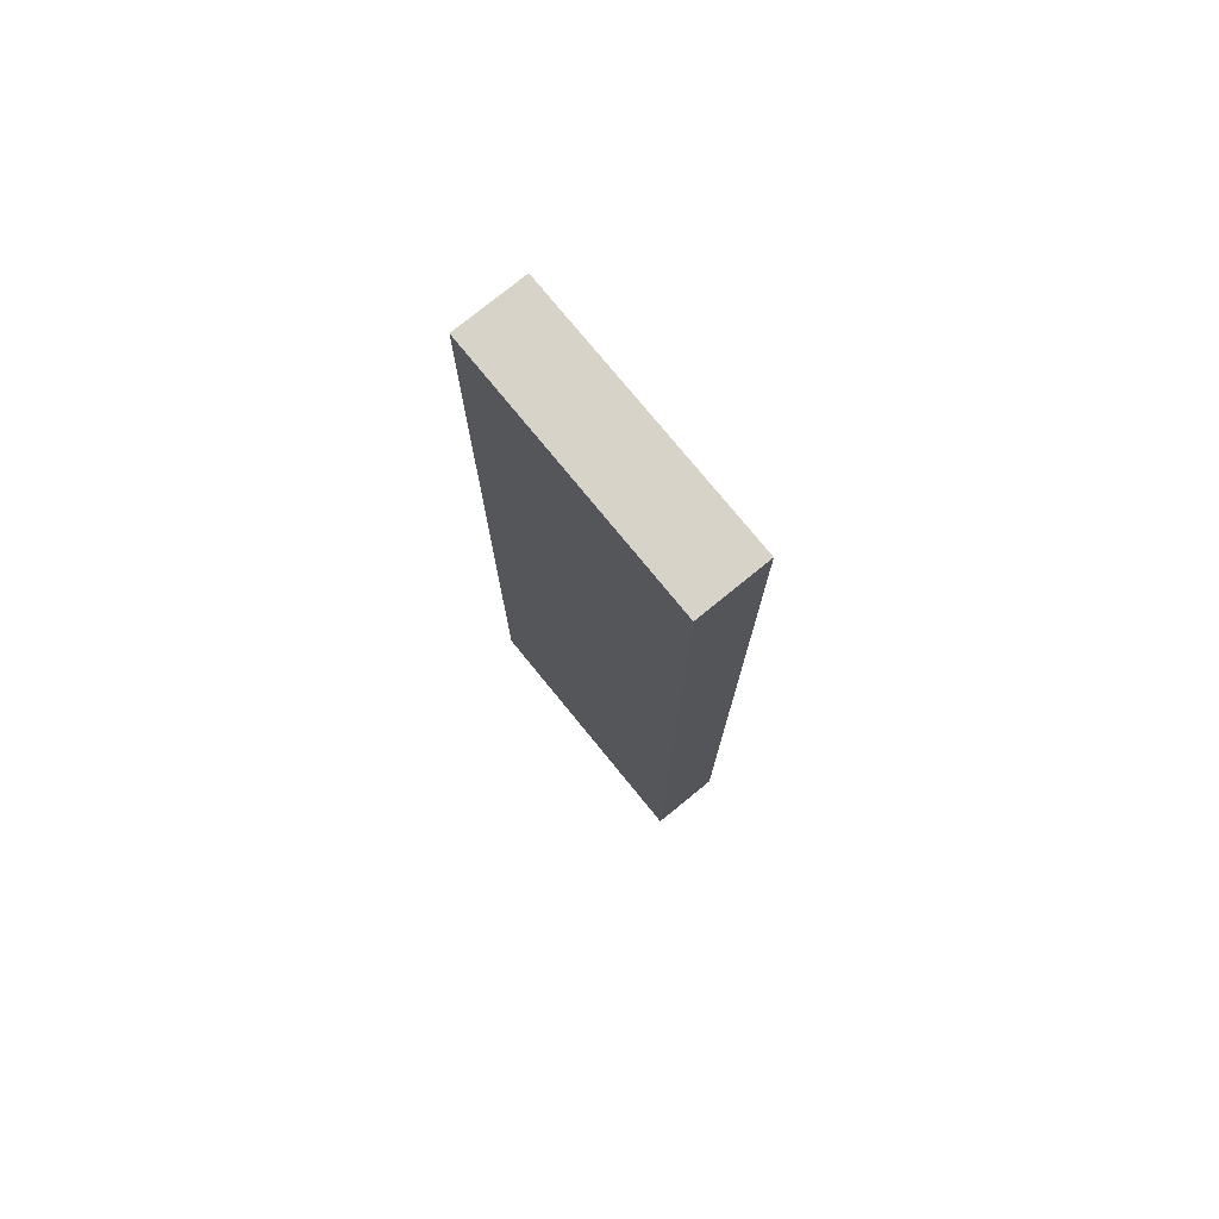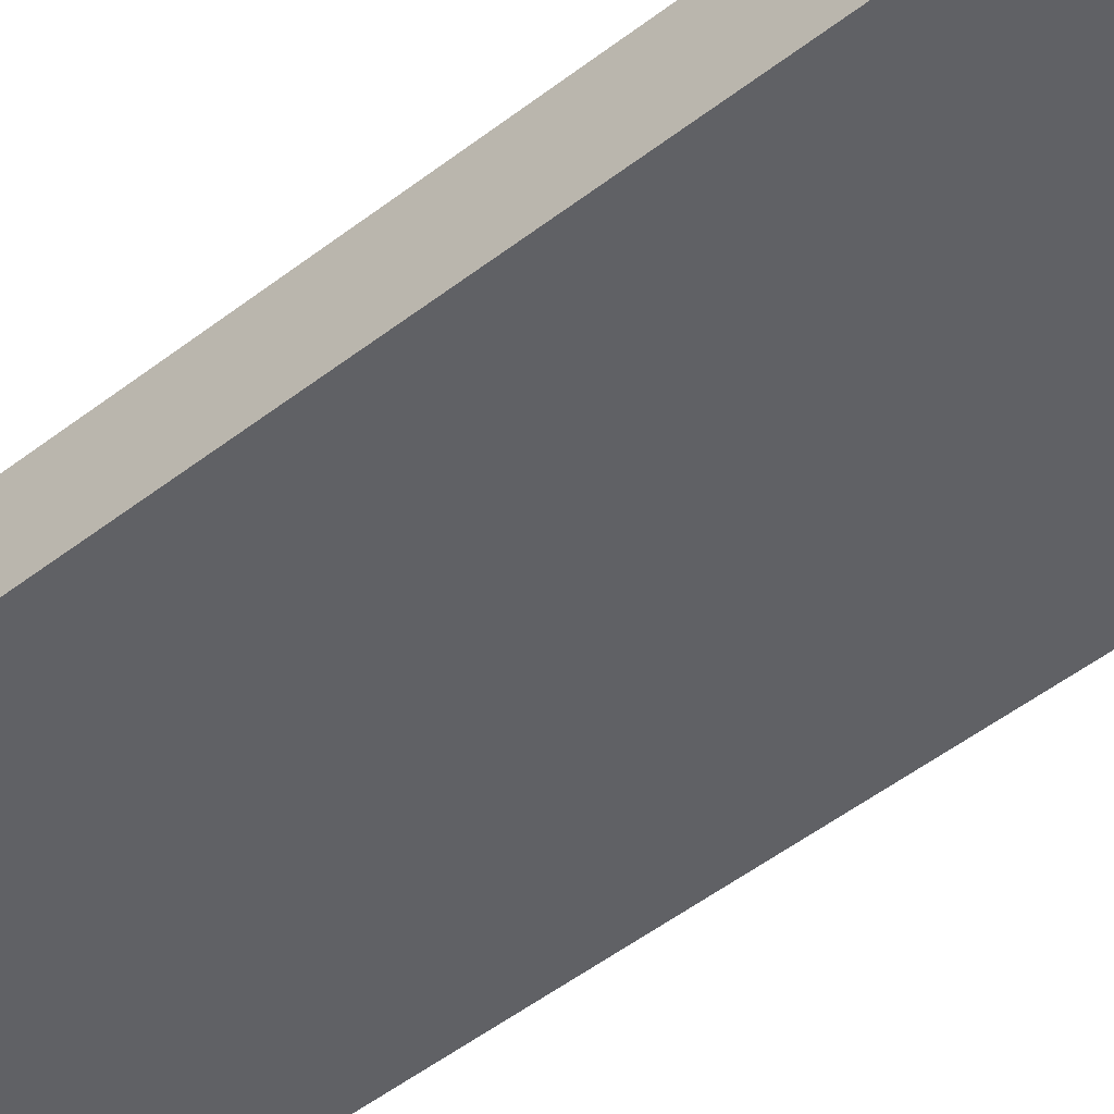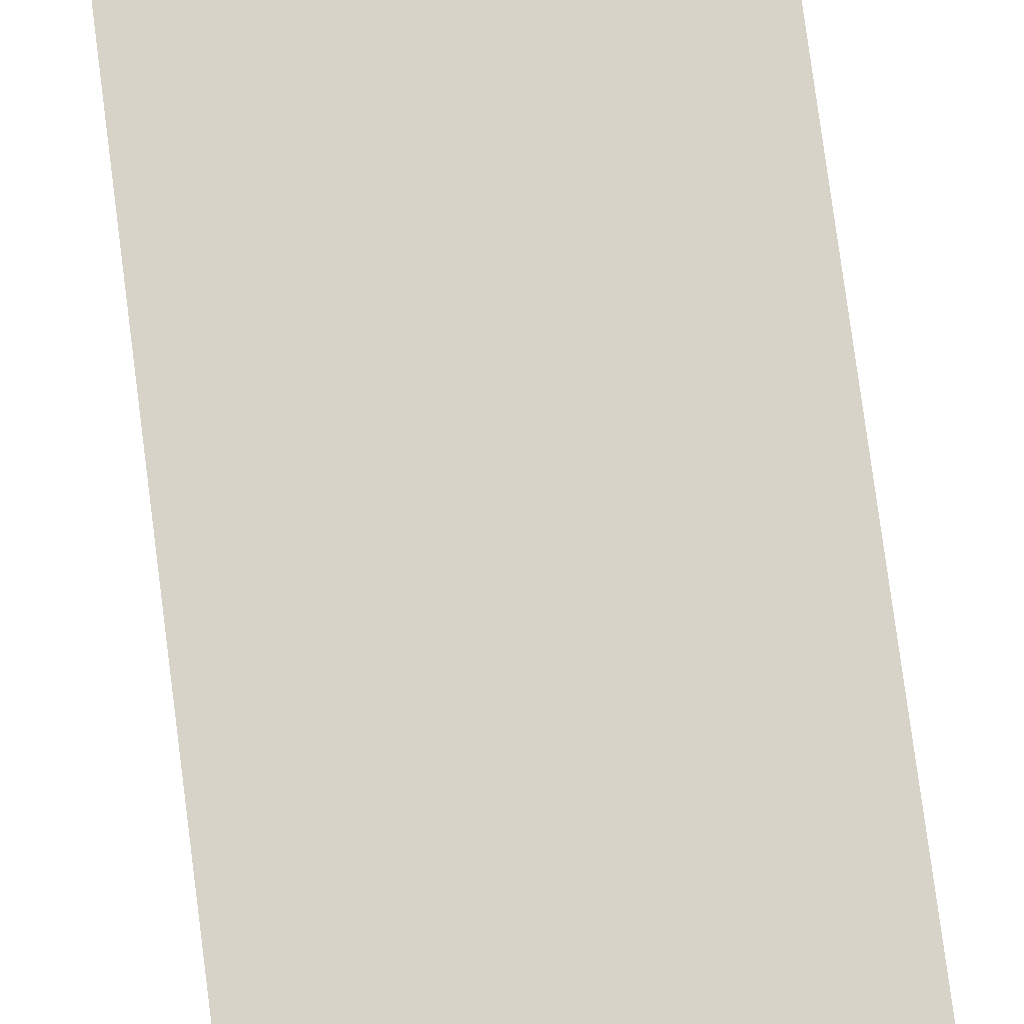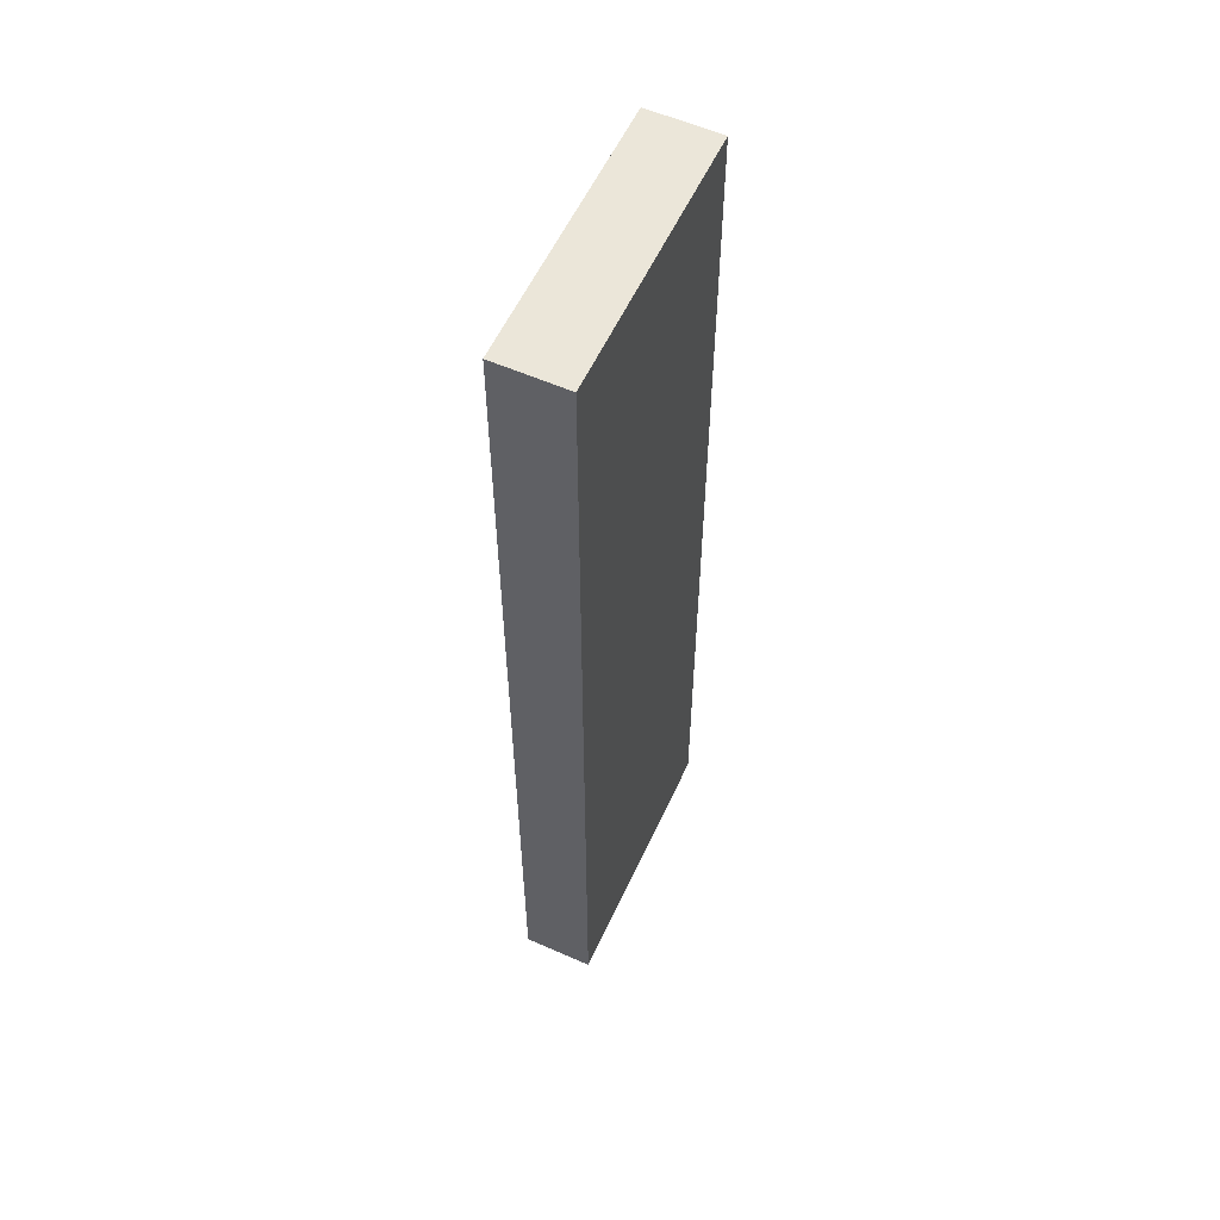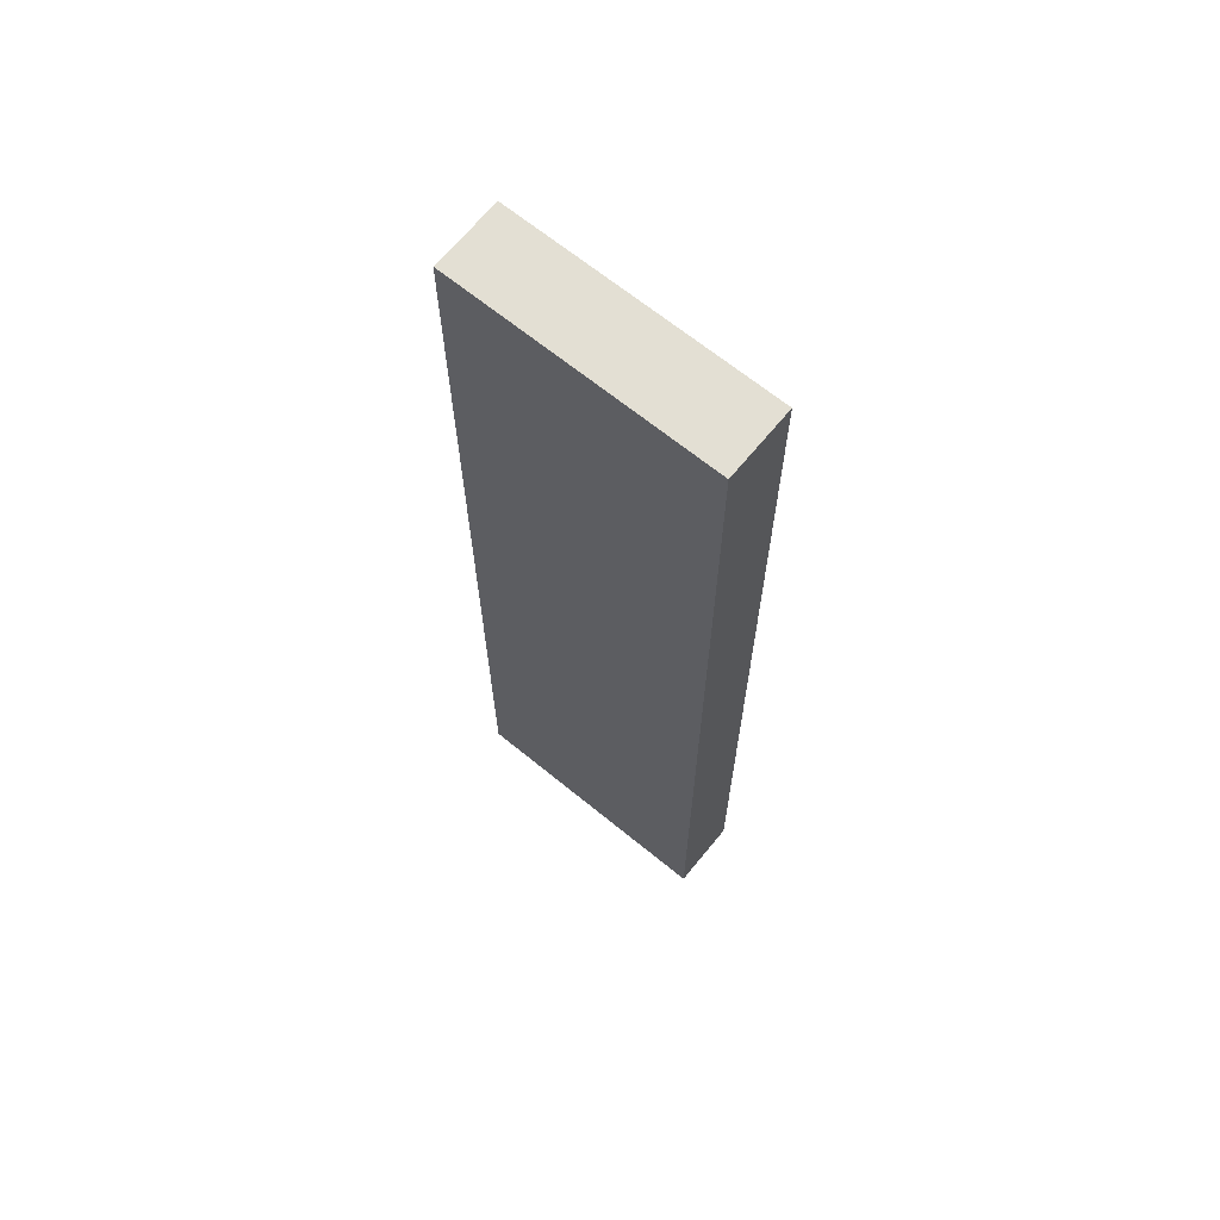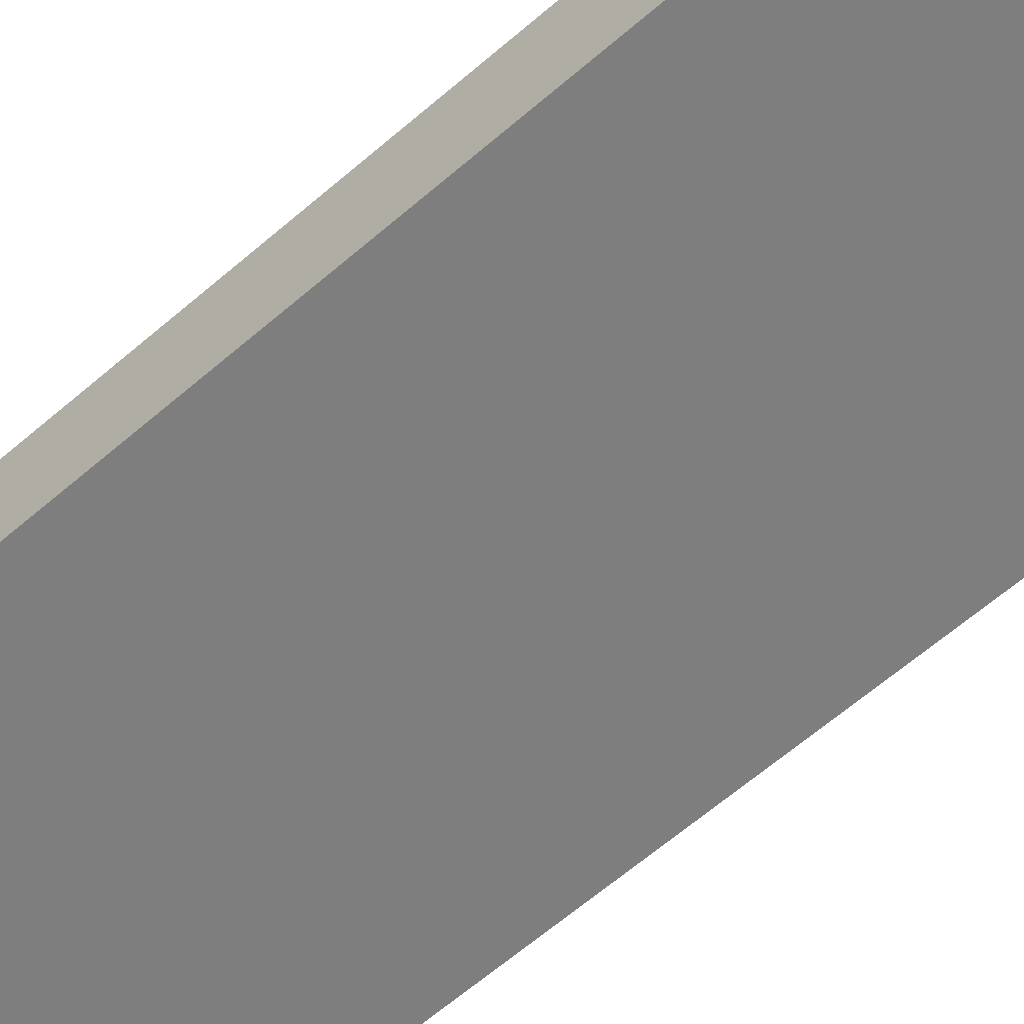
<metadata>
{"format":"obj","ext":"obj","renderer":"f3d","projection":"perspective","resolution":1024,"background":"white","views":[{"elev":76.5,"azim":50.8,"up":"+Z"},{"elev":-49.1,"azim":-49.2,"up":"+Y"},{"elev":76.7,"azim":-7.4,"up":"+Y"},{"elev":57.4,"azim":114.6,"up":"+Z"},{"elev":66.9,"azim":-140.7,"up":"+Z"},{"elev":-59.4,"azim":132.2,"up":"+Y"}]}
</metadata>
<code>
v 1.75 0 3.75
v 1.75 0 -1.75
v 1.75 0.4 -1.75
v 1.75 0.4 3.75
v 0.25 0 3.75
v 1.75 0 3.75
v 1.75 0.4 3.75
v 0.25 0.4 3.75
v 0.25 0 -1.75
v 0.25 0 3.75
v 0.25 0.4 3.75
v 0.25 0.4 -1.75
v 1.75 0 -1.75
v 0.25 0 -1.75
v 0.25 0.4 -1.75
v 1.75 0.4 -1.75
v 1.75 0.4 -1.75
v 0.25 0.4 -1.75
v 0.25 0.4 3.75
v 1.75 0.4 3.75
v 0.25 0 -1.75
v 1.75 0 -1.75
v 1.75 0 3.75
v 0.25 0 3.75
g 0c2e1328-e31a-11ea-91c9-54bf646e7e1f
f 1 2 4
f 4 2 3
g 0c2e3a42-e31a-11ea-972a-54bf646e7e1f
f 5 6 8
f 8 6 7
g 0c2e614c-e31a-11ea-b254-54bf646e7e1f
f 9 10 12
f 12 10 11
g 0c2e885c-e31a-11ea-9b3d-54bf646e7e1f
f 13 14 16
f 16 14 15
g 0c2eaf74-e31a-11ea-813c-54bf646e7e1f
f 18 19 17
f 17 19 20
g 0c2efd9a-e31a-11ea-9bd6-54bf646e7e1f
f 21 22 24
f 24 22 23

</code>
